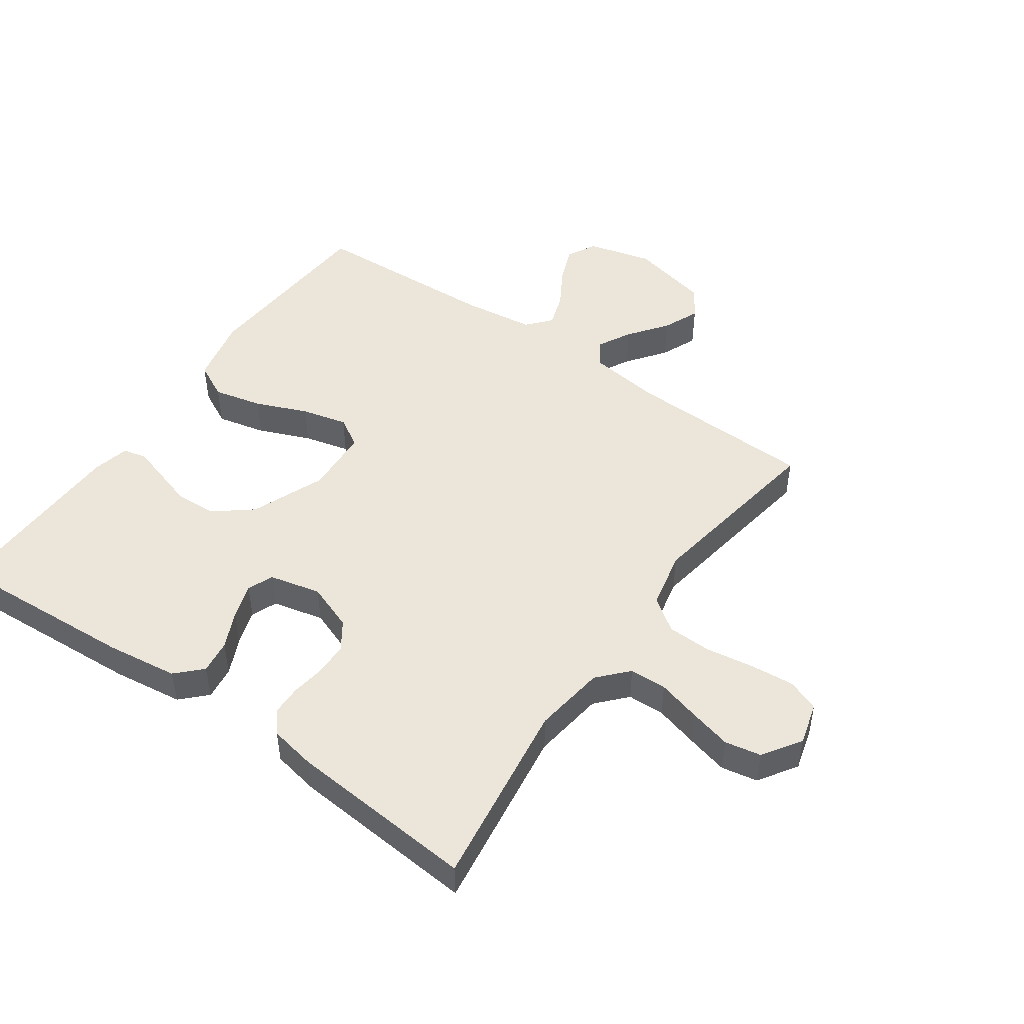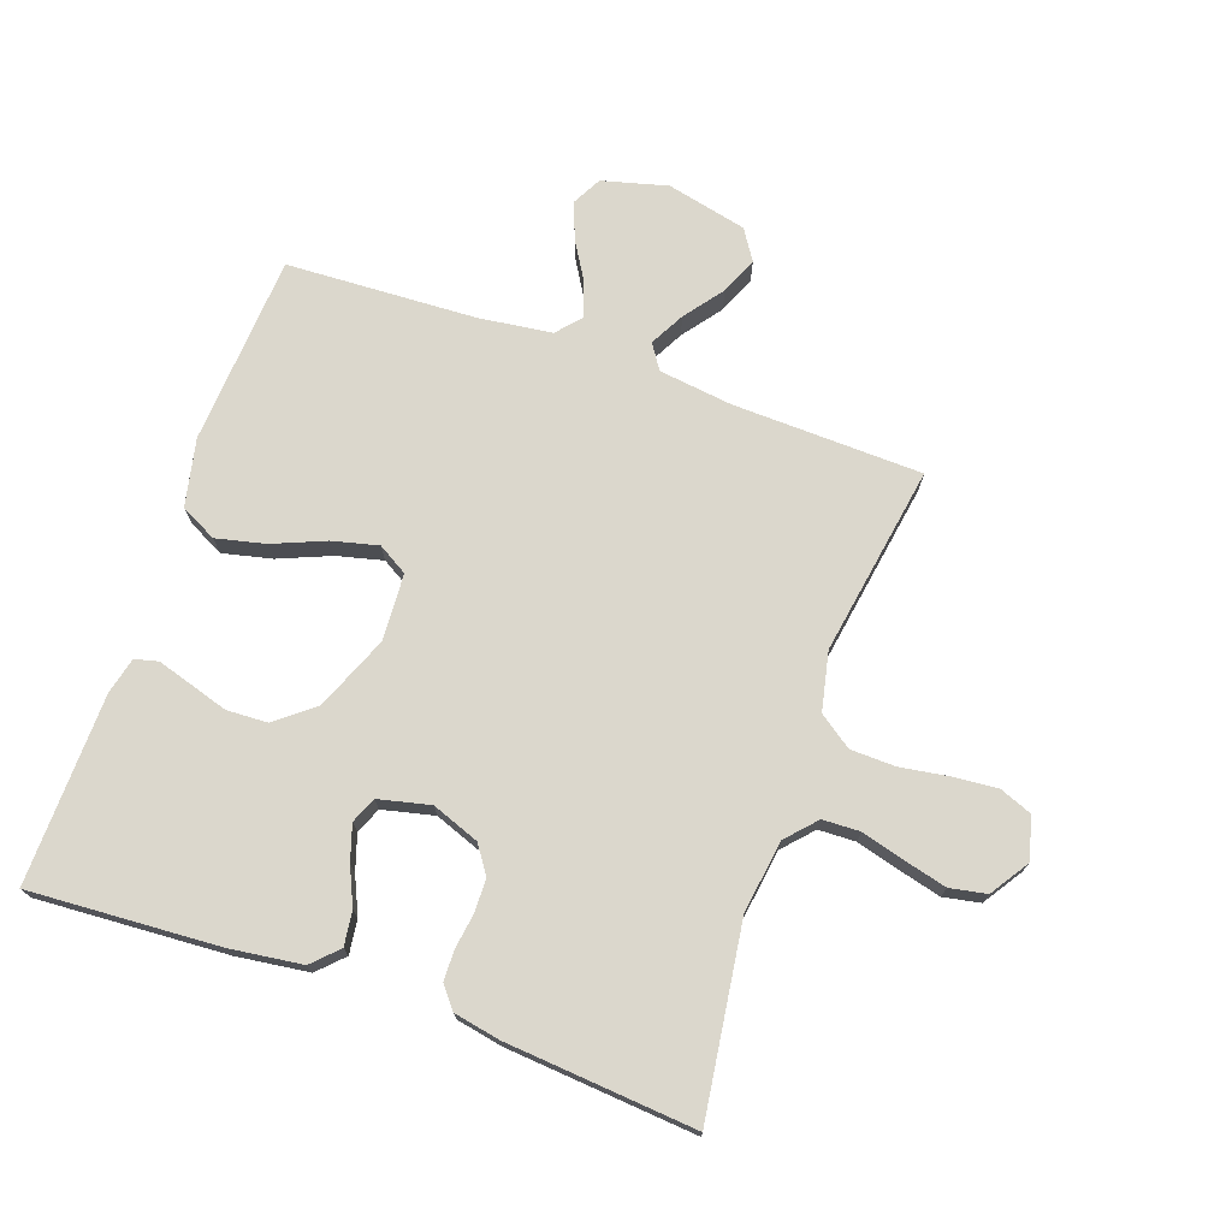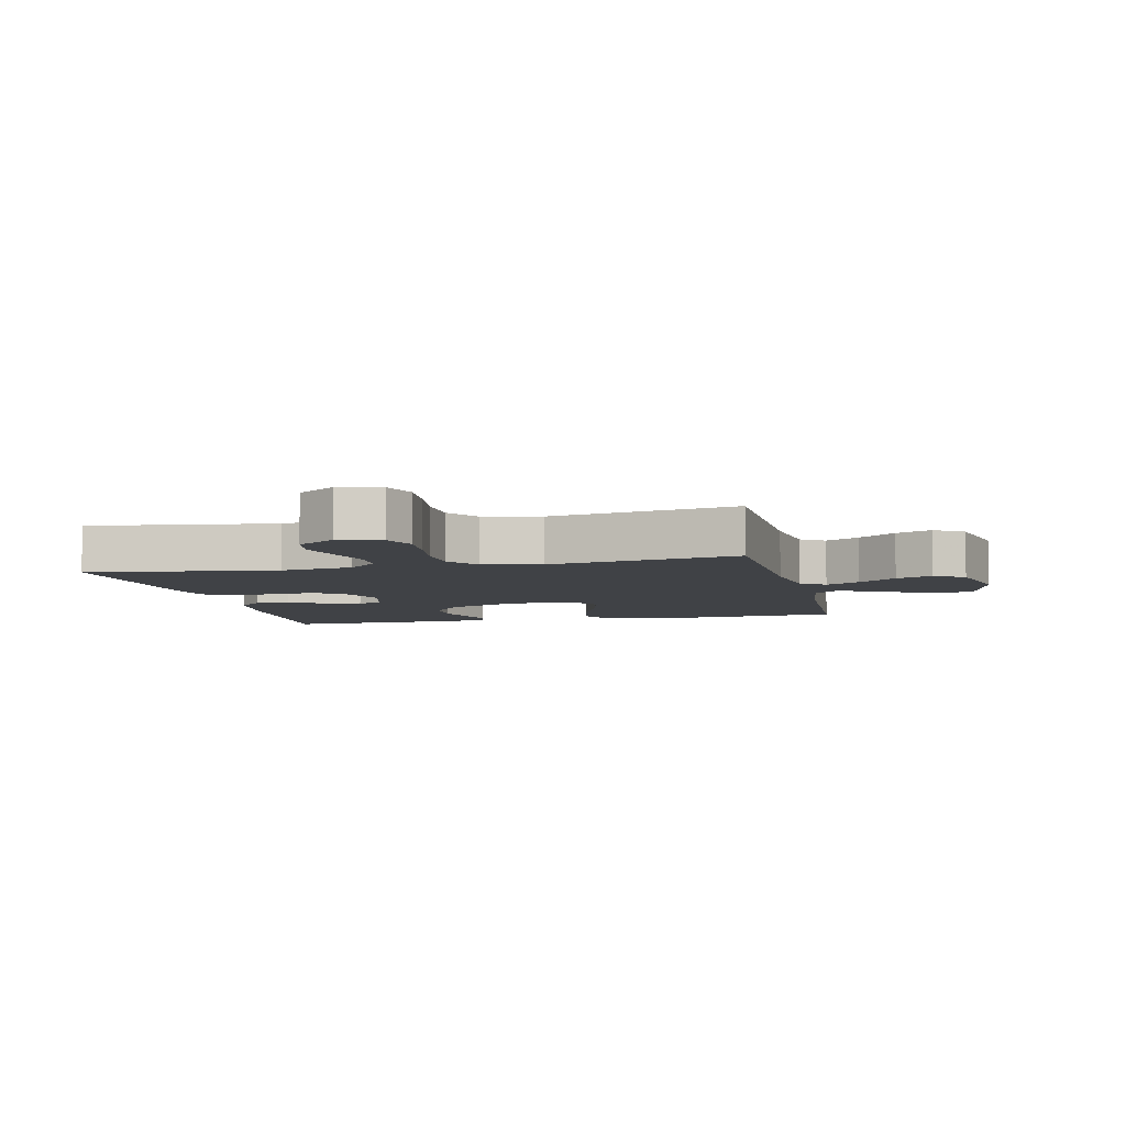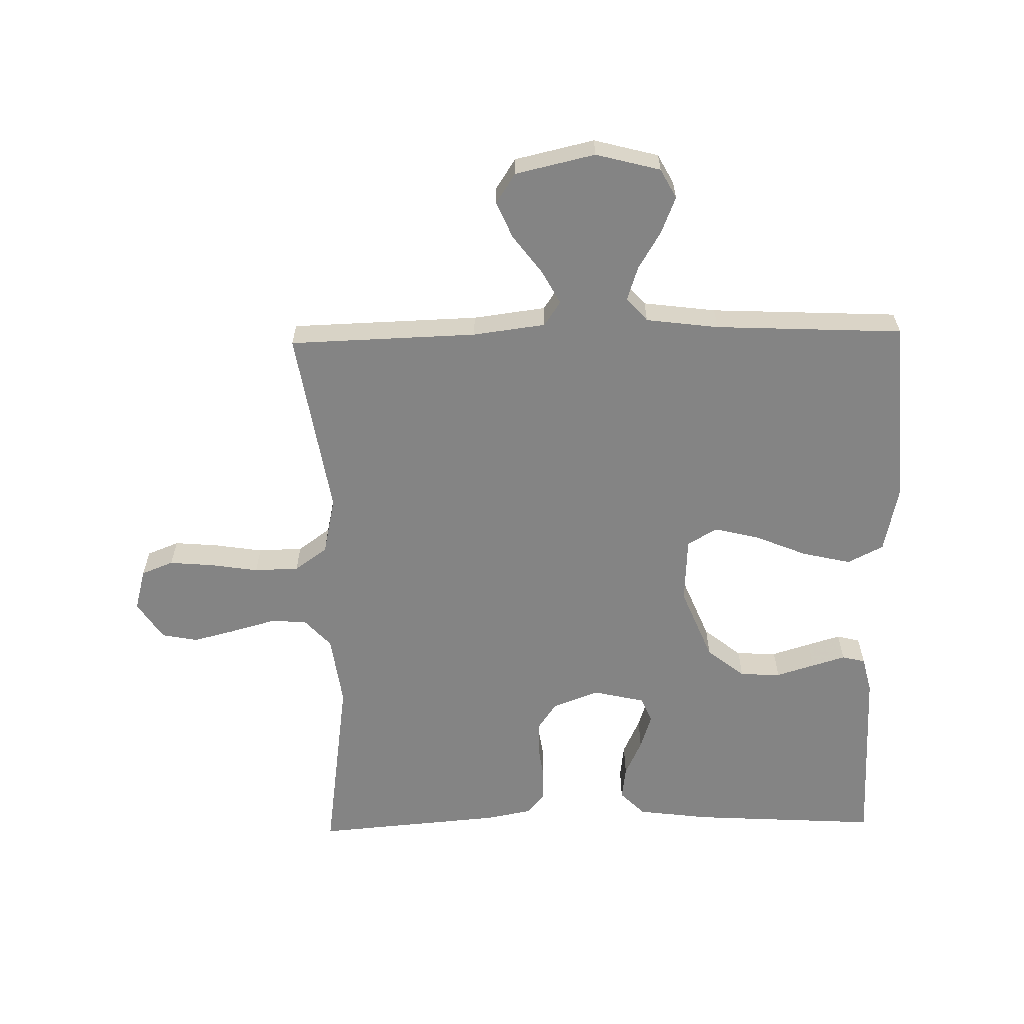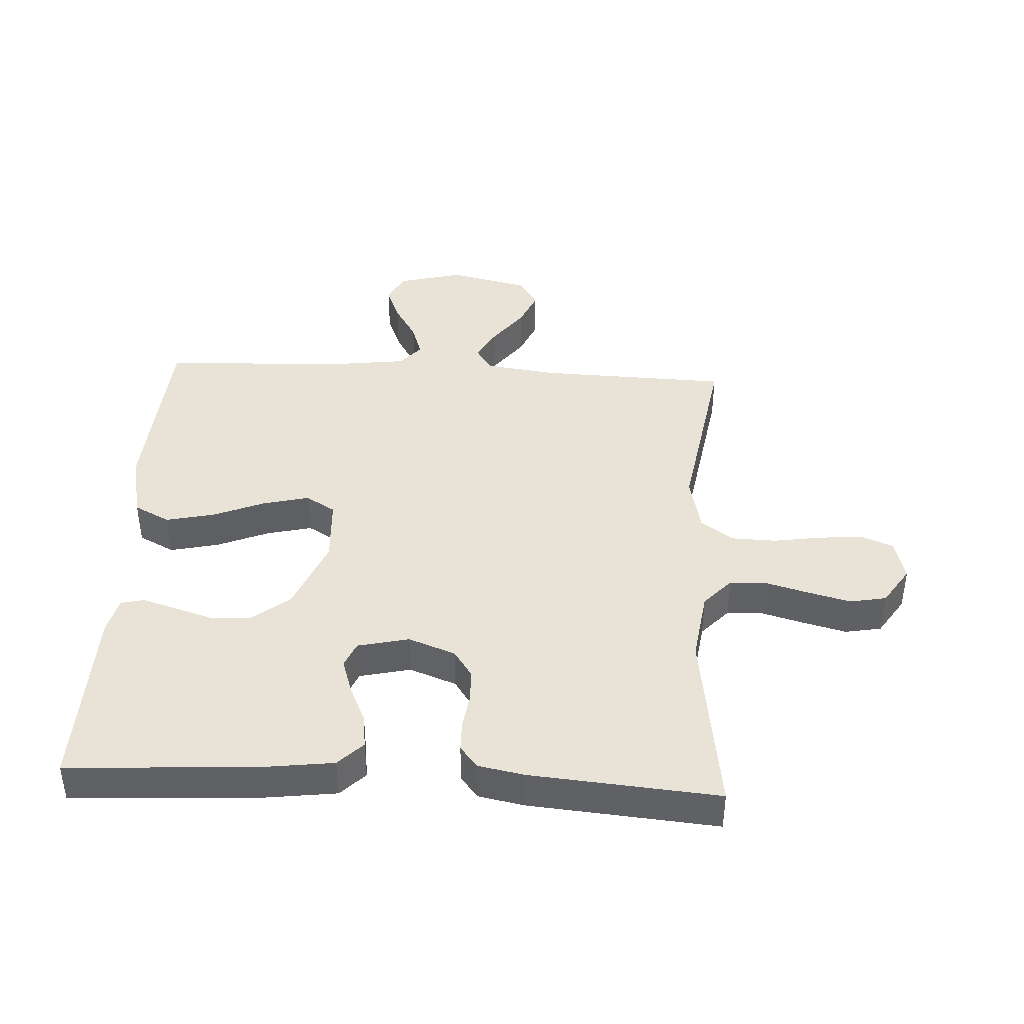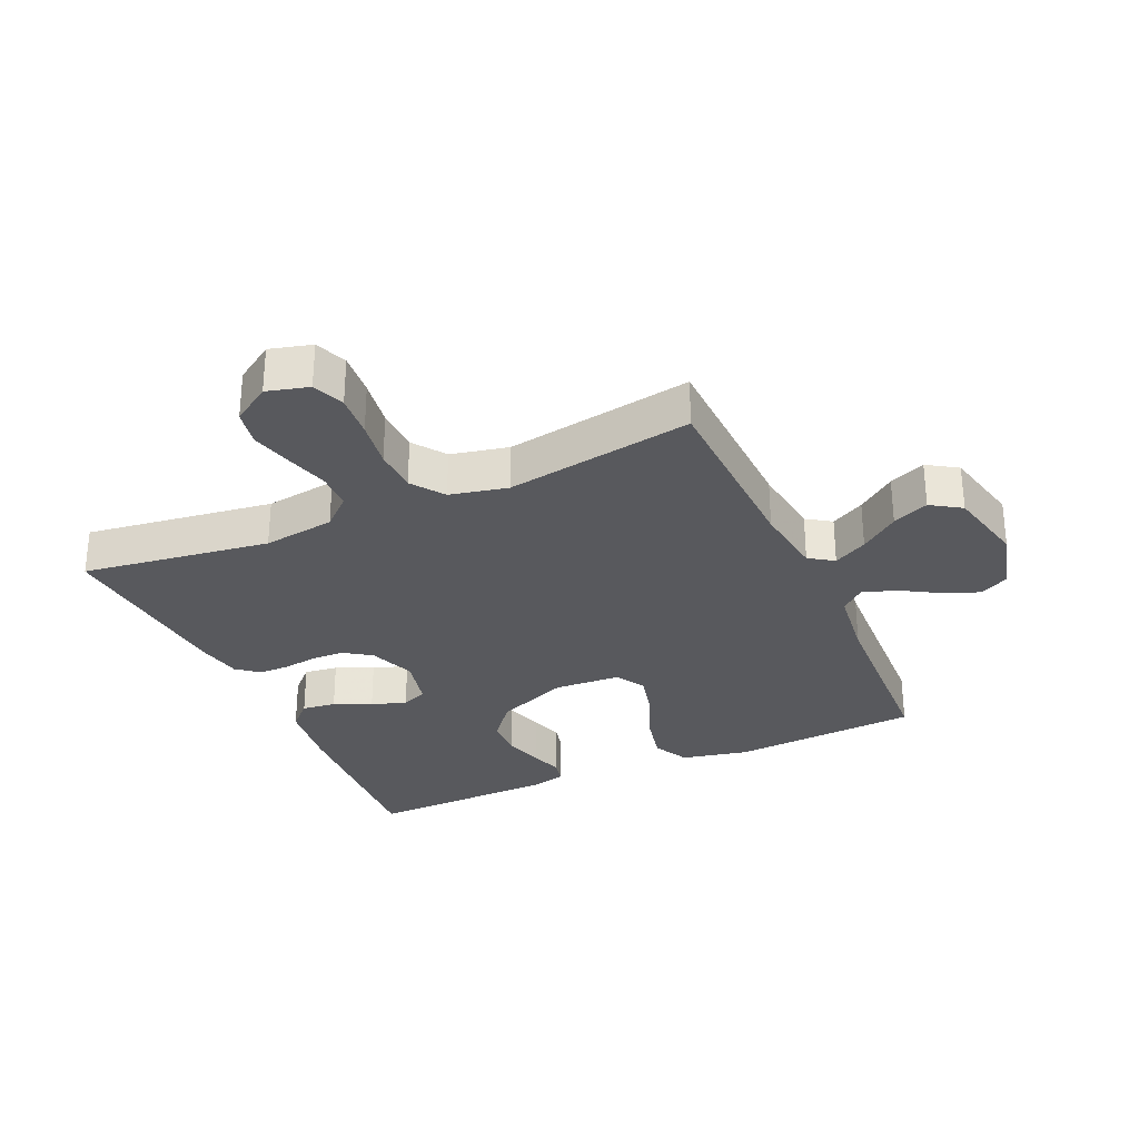
<metadata>
{"format":"obj","ext":"obj","renderer":"f3d","projection":"perspective","resolution":1024,"background":"white","views":[{"elev":48.4,"azim":125.0,"up":"+Y"},{"elev":73.3,"azim":109.4,"up":"+Y"},{"elev":-6.1,"azim":-167.0,"up":"+Y"},{"elev":-61.4,"azim":-88.8,"up":"+Y"},{"elev":41.6,"azim":93.2,"up":"+Y"},{"elev":-30.0,"azim":-155.8,"up":"+Y"}]}
</metadata>
<code>
v -0.5 0.07 -0.5
v -0.509 0.07 -0.2
v -0.524 0.07 -0.084
v -0.563 0.07 -0.058
v -0.617 0.07 -0.087
v -0.678 0.07 -0.133
v -0.736 0.07 -0.158
v -0.784 0.07 -0.127
v -0.813 0.07 0
v -0.786 0.07 0.103
v -0.739 0.07 0.128
v -0.681 0.07 0.105
v -0.621 0.07 0.069
v -0.567 0.07 0.051
v -0.529 0.07 0.084
v -0.514 0.07 0.2
v -0.5 0.07 0.5
v -0.2 0.07 0.52
v -0.093 0.07 0.497
v -0.064 0.07 0.44
v -0.082 0.07 0.362
v -0.116 0.07 0.28
v -0.134 0.07 0.207
v -0.106 0.07 0.16
v 0 0.07 0.154
v 0.117 0.07 0.202
v 0.165 0.07 0.262
v 0.168 0.07 0.327
v 0.149 0.07 0.389
v 0.133 0.07 0.442
v 0.142 0.07 0.479
v 0.2 0.07 0.493
v 0.5 0.07 0.5
v 0.482 0.07 0.2
v 0.467 0.07 0.086
v 0.428 0.07 0.047
v 0.374 0.07 0.054
v 0.315 0.07 0.081
v 0.259 0.07 0.099
v 0.218 0.07 0.082
v 0.199 0.07 0
v 0.227 0.07 -0.075
v 0.271 0.07 -0.105
v 0.324 0.07 -0.106
v 0.379 0.07 -0.098
v 0.427 0.07 -0.099
v 0.461 0.07 -0.127
v 0.475 0.07 -0.2
v 0.5 0.07 -0.5
v 0.2 0.07 -0.458
v 0.085 0.07 -0.474
v 0.038 0.07 -0.517
v 0.036 0.07 -0.576
v 0.055 0.07 -0.645
v 0.072 0.07 -0.712
v 0.061 0.07 -0.77
v 0 0.07 -0.81
v -0.067 0.07 -0.792
v -0.087 0.07 -0.741
v -0.081 0.07 -0.671
v -0.069 0.07 -0.594
v -0.071 0.07 -0.523
v -0.108 0.07 -0.471
v -0.2 0.07 -0.451
v -0.5 0 -0.5
v -0.509 0 -0.2
v -0.524 0 -0.084
v -0.563 0 -0.058
v -0.617 0 -0.087
v -0.678 0 -0.133
v -0.736 0 -0.158
v -0.784 0 -0.127
v -0.813 0 0
v -0.786 0 0.103
v -0.739 0 0.128
v -0.681 0 0.105
v -0.621 0 0.069
v -0.567 0 0.051
v -0.529 0 0.084
v -0.514 0 0.2
v -0.5 0 0.5
v -0.2 0 0.52
v -0.093 0 0.497
v -0.064 0 0.44
v -0.082 0 0.362
v -0.116 0 0.28
v -0.134 0 0.207
v -0.106 0 0.16
v 0 0 0.154
v 0.117 0 0.202
v 0.165 0 0.262
v 0.168 0 0.327
v 0.149 0 0.389
v 0.133 0 0.442
v 0.142 0 0.479
v 0.2 0 0.493
v 0.5 0 0.5
v 0.482 0 0.2
v 0.467 0 0.086
v 0.428 0 0.047
v 0.374 0 0.054
v 0.315 0 0.081
v 0.259 0 0.099
v 0.218 0 0.082
v 0.199 0 0
v 0.227 0 -0.075
v 0.271 0 -0.105
v 0.324 0 -0.106
v 0.379 0 -0.098
v 0.427 0 -0.099
v 0.461 0 -0.127
v 0.475 0 -0.2
v 0.5 0 -0.5
v 0.2 0 -0.458
v 0.085 0 -0.474
v 0.038 0 -0.517
v 0.036 0 -0.576
v 0.055 0 -0.645
v 0.072 0 -0.712
v 0.061 0 -0.77
v 0 0 -0.81
v -0.067 0 -0.792
v -0.087 0 -0.741
v -0.081 0 -0.671
v -0.069 0 -0.594
v -0.071 0 -0.523
v -0.108 0 -0.471
v -0.2 0 -0.451
f 59 60 61
f 58 59 61
f 57 58 61
f 56 57 61
f 55 56 61
f 54 55 61
f 53 54 61
f 52 53 61 62
f 51 52 62 63
f 48 49 50
f 47 48 50
f 46 47 50
f 45 46 50
f 44 45 50
f 51 63 64
f 50 51 64
f 44 50 64
f 43 44 64
f 36 37 38
f 35 36 38
f 34 35 38
f 33 34 38
f 32 33 38
f 31 32 38
f 30 31 38
f 29 30 38
f 28 29 38
f 27 28 38 39
f 26 27 39 40
f 20 21 22
f 19 20 22
f 18 19 22
f 17 18 22
f 16 17 22
f 15 16 22 23
f 14 15 23 24
f 11 12 13
f 10 11 13
f 9 10 13
f 8 9 13
f 7 8 13
f 6 7 13
f 5 6 13
f 4 5 13 14
f 14 24 25
f 4 14 25
f 3 4 25
f 64 1 2
f 43 64 2
f 42 43 2
f 26 40 41
f 26 41 42
f 25 26 42
f 3 25 42
f 2 3 42
f 125 124 123
f 125 123 122
f 125 122 121
f 125 121 120
f 125 120 119
f 125 119 118
f 125 118 117
f 126 125 117 116
f 127 126 116 115
f 114 113 112
f 114 112 111
f 114 111 110
f 114 110 109
f 114 109 108
f 128 127 115
f 128 115 114
f 128 114 108
f 128 108 107
f 102 101 100
f 102 100 99
f 102 99 98
f 102 98 97
f 102 97 96
f 102 96 95
f 102 95 94
f 102 94 93
f 102 93 92
f 103 102 92 91
f 104 103 91 90
f 86 85 84
f 86 84 83
f 86 83 82
f 86 82 81
f 86 81 80
f 87 86 80 79
f 88 87 79 78
f 77 76 75
f 77 75 74
f 77 74 73
f 77 73 72
f 77 72 71
f 77 71 70
f 77 70 69
f 78 77 69 68
f 89 88 78
f 89 78 68
f 89 68 67
f 66 65 128
f 66 128 107
f 66 107 106
f 105 104 90
f 106 105 90
f 106 90 89
f 106 89 67
f 106 67 66
f 1 65 66 2
f 2 66 67 3
f 3 67 68 4
f 4 68 69 5
f 5 69 70 6
f 6 70 71 7
f 7 71 72 8
f 8 72 73 9
f 9 73 74 10
f 10 74 75 11
f 11 75 76 12
f 12 76 77 13
f 13 77 78 14
f 14 78 79 15
f 15 79 80 16
f 16 80 81 17
f 17 81 82 18
f 18 82 83 19
f 19 83 84 20
f 20 84 85 21
f 21 85 86 22
f 22 86 87 23
f 23 87 88 24
f 24 88 89 25
f 25 89 90 26
f 26 90 91 27
f 27 91 92 28
f 28 92 93 29
f 29 93 94 30
f 30 94 95 31
f 31 95 96 32
f 32 96 97 33
f 33 97 98 34
f 34 98 99 35
f 35 99 100 36
f 36 100 101 37
f 37 101 102 38
f 38 102 103 39
f 39 103 104 40
f 40 104 105 41
f 41 105 106 42
f 42 106 107 43
f 43 107 108 44
f 44 108 109 45
f 45 109 110 46
f 46 110 111 47
f 47 111 112 48
f 48 112 113 49
f 49 113 114 50
f 50 114 115 51
f 51 115 116 52
f 52 116 117 53
f 53 117 118 54
f 54 118 119 55
f 55 119 120 56
f 56 120 121 57
f 57 121 122 58
f 58 122 123 59
f 59 123 124 60
f 60 124 125 61
f 61 125 126 62
f 62 126 127 63
f 63 127 128 64
f 64 128 65 1

</code>
